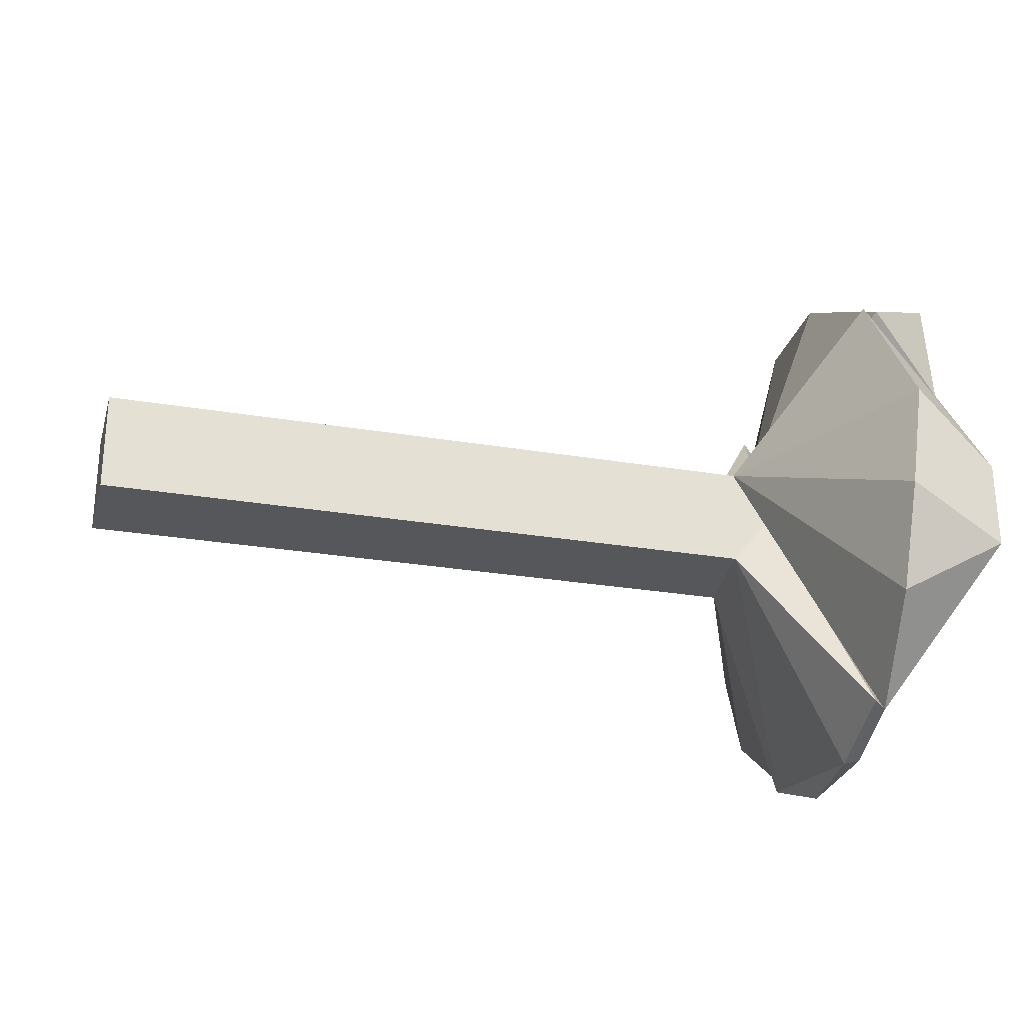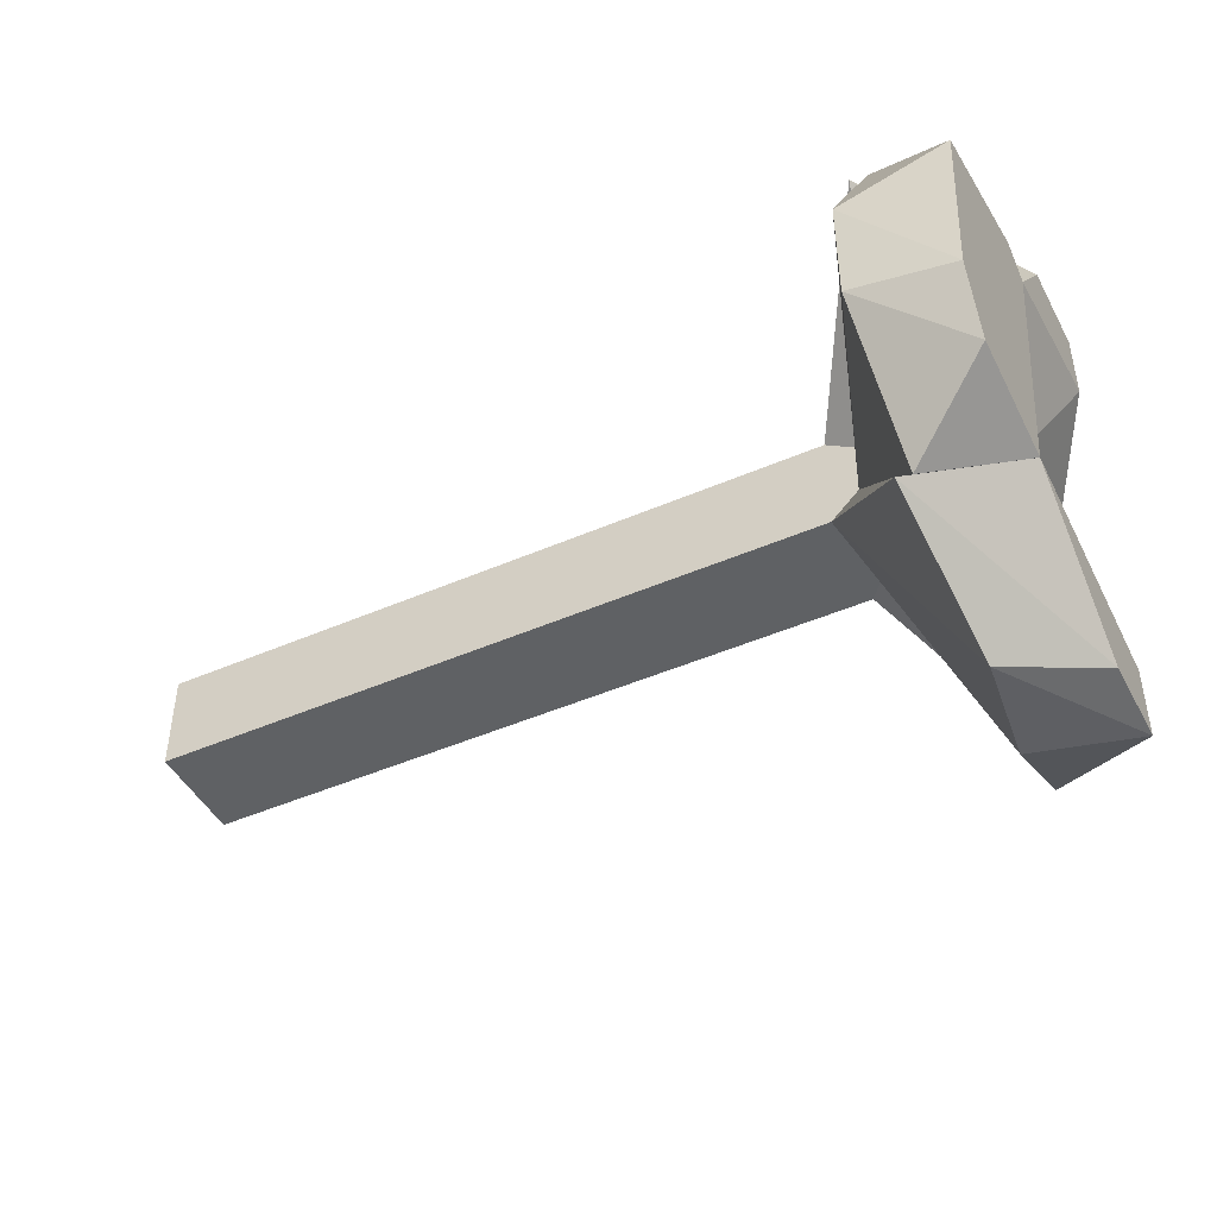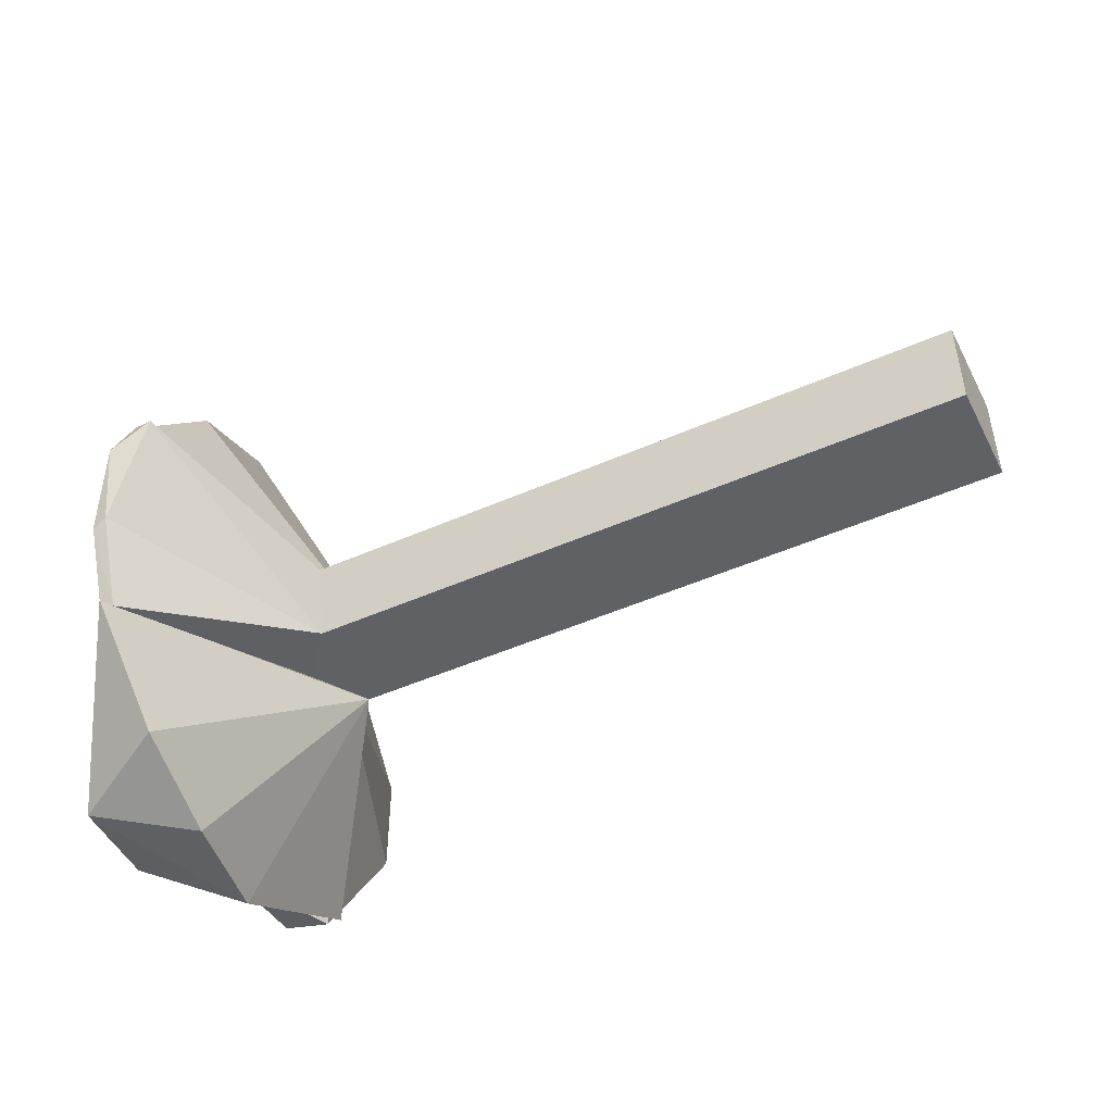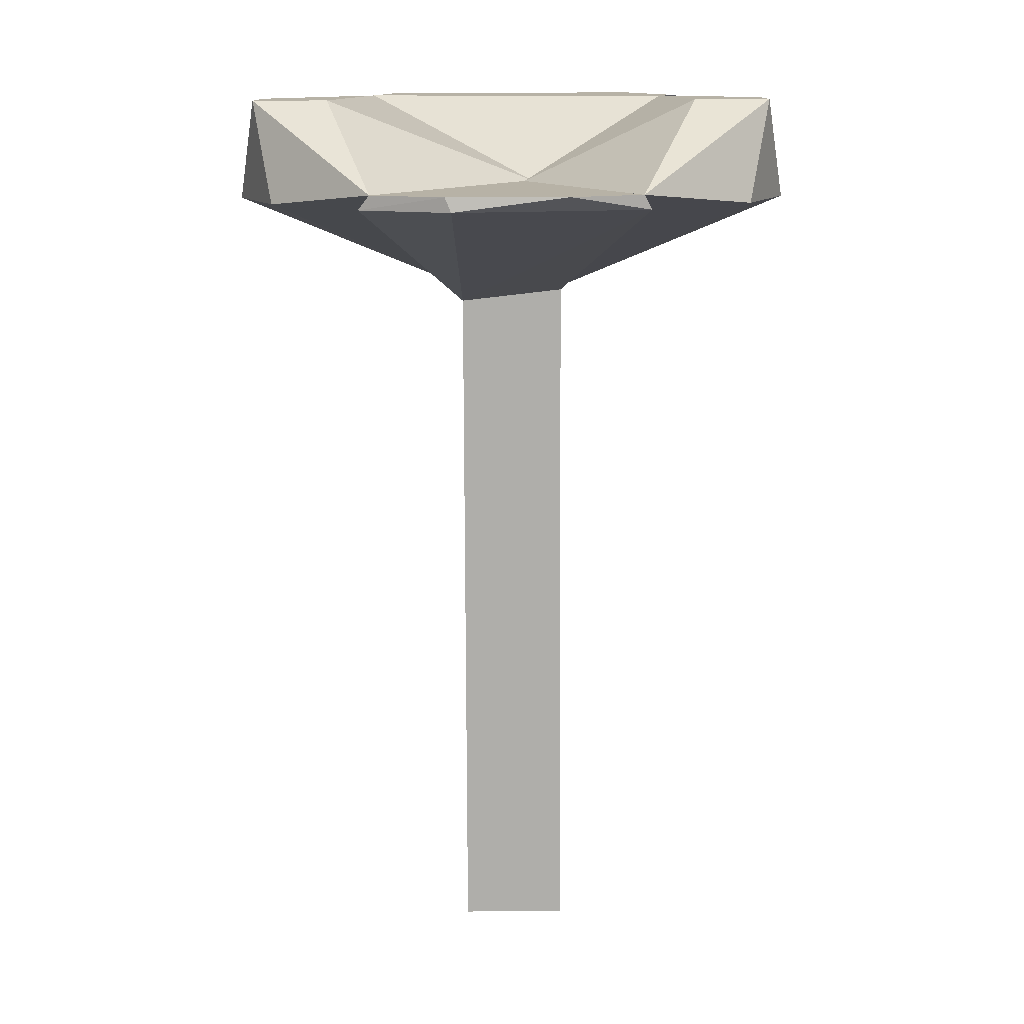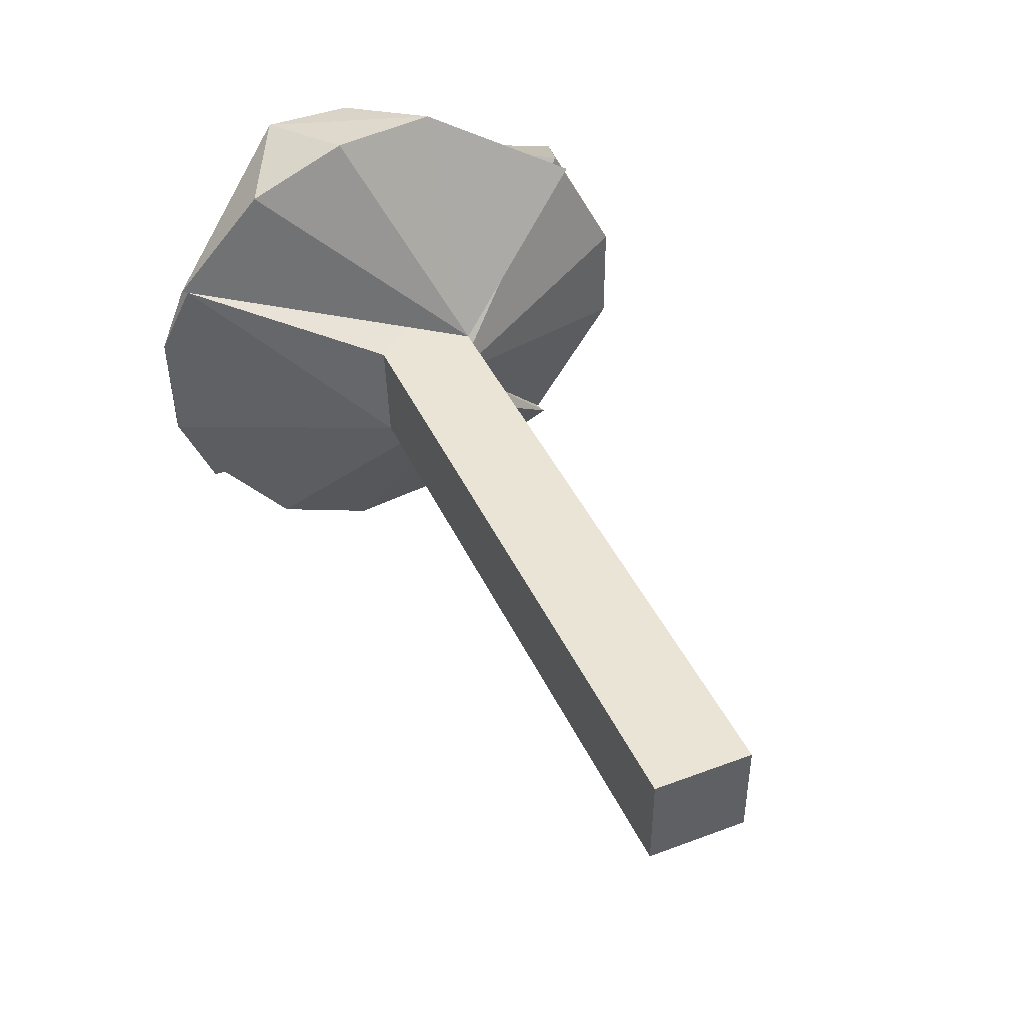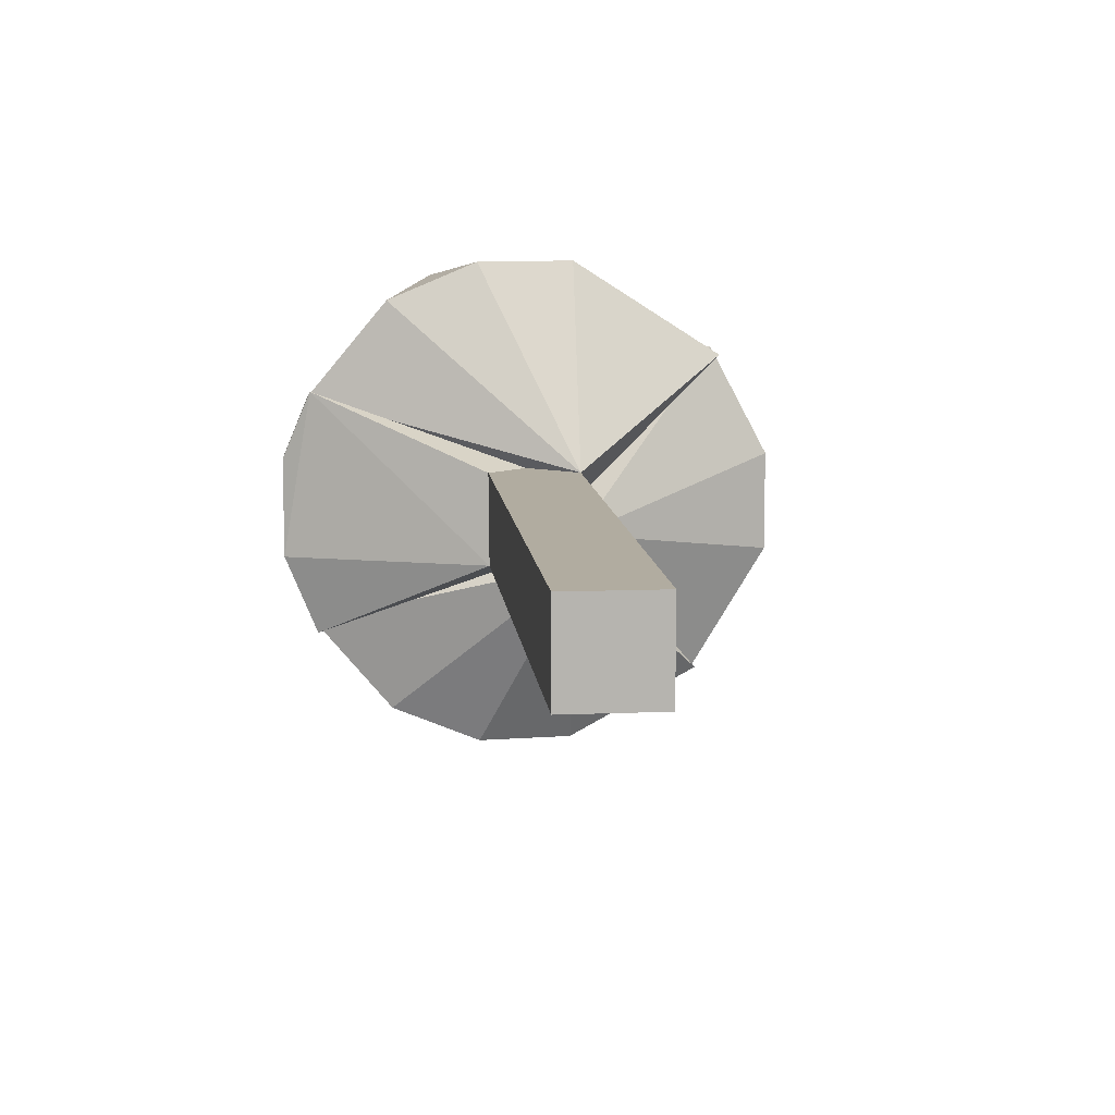
<metadata>
{"format":"obj","ext":"obj","renderer":"f3d","projection":"perspective","resolution":1024,"background":"white","views":[{"elev":-26.8,"azim":-14.8,"up":"+Z"},{"elev":-45.8,"azim":26.6,"up":"+Y"},{"elev":-48.9,"azim":-153.9,"up":"+Y"},{"elev":-77.6,"azim":90.2,"up":"+Z"},{"elev":43.6,"azim":-113.8,"up":"+Y"},{"elev":10.1,"azim":-95.9,"up":"+Y"}]}
</metadata>
<code>
g IVCON
v 0.0919 -0.0214 -0.03556
v 0.094 0.00202 -0.004259
v 0.08177 -0.007526 -0.000323
v 0.08299 0.007526 -0.000918
v 0.0919 0.01961 -0.03621
v 0.07599 -0.007526 -0.007526
v 0.0919 -0.008227 -0.04097
v 0.07769 0.007526 -0.007526
v 0.094 0.008153 -0.04099
v 0.094 -0.009117 -0.04065
v 0.094 0.01849 -0.0367
v 0.094 -0.01974 -0.03621
v 0.08553 0.001578 0.007526
v 0.07647 0.007526 0.007492
v 0.0919 0.02515 0.03278
v 0.1065 0.02343 0.008831
v 0.1065 0.03794 -0.001927
v 0.1065 0.03806 -0.01537
v 0.094 0.041 0.008101
v 0.0919 0.04097 -0.008184
v 0.0919 0.0347 -0.02328
v 0.1065 0.02711 -0.01537
v -0.0245 -0.007526 -0.007526
v -0.0245 -0.007526 0.007526
v 0.07899 0.005857 0.007526
v -0.0245 0.007526 0.007526
v -0.0245 0.007526 -0.007526
v 0.07643 -0.007526 0.007526
v 0.094 -0.02914 0.0288
v 0.08053 -0.003424 0.007526
v 0.094 0.003182 -0.002553
v 0.094 0.02641 0.03155
v 0.0919 0.008283 0.04095
v 0.1065 0.02652 0.01336
v 0.1065 -0.0223 0.01877
v 0.1065 -0.01 0.04022
v 0.1065 0.02 0.03608
v 0.0919 -0.008153 0.04099
v 0.1065 -0.02 0.03608
v 0.0919 -0.02887 0.02912
v 0.1065 -0.03797 -0.002417
v 0.1065 -0.03806 -0.01537
v 0.094 -0.04116 0.007628
v 0.0919 -0.04096 -0.008221
v 0.0919 -0.0348 -0.02316
v 0.1065 -0.02711 -0.01537
f 1 2 3
f 4 3 2
f 4 2 5
f 6 3 4
f 6 5 7
f 6 7 1
f 6 1 3
f 8 4 5
f 8 5 6
f 8 6 4
f 9 7 5
f 10 9 2
f 10 1 7
f 10 7 9
f 11 5 2
f 11 2 9
f 11 9 5
f 12 2 1
f 12 1 10
f 12 10 2
f 13 14 11
f 14 13 15
f 16 15 13
f 16 17 15
f 18 17 16
f 2 13 11
f 2 16 13
f 19 17 18
f 19 18 20
f 19 15 17
f 19 14 15
f 19 20 14
f 21 20 18
f 21 18 11
f 21 11 14
f 21 14 20
f 22 16 2
f 22 2 11
f 22 11 18
f 22 18 16
f 8 6 23
f 24 25 26
f 24 26 23
f 24 23 6
f 27 8 23
f 27 23 26
f 27 26 8
f 28 25 24
f 28 24 6
f 13 25 28
f 3 6 8
f 3 28 6
f 3 13 28
f 4 13 3
f 4 3 8
f 4 25 13
f 4 8 26
f 14 26 25
f 14 25 4
f 14 4 26
f 29 30 31
f 32 31 30
f 32 30 33
f 34 31 32
f 35 34 36
f 35 29 31
f 37 36 34
f 37 34 32
f 37 32 33
f 37 33 36
f 38 36 33
f 38 33 30
f 38 30 29
f 39 36 38
f 39 38 29
f 39 29 35
f 39 35 36
f 16 31 34
f 16 34 35
f 16 35 31
f 31 12 28
f 35 31 40
f 35 40 41
f 42 35 41
f 43 44 42
f 43 42 41
f 43 41 40
f 43 40 28
f 43 28 44
f 45 12 42
f 45 42 44
f 45 28 12
f 45 44 28
f 46 31 35
f 46 35 42
f 46 12 31
f 46 42 12
f 30 28 40
f 30 40 31
f 30 31 28

</code>
